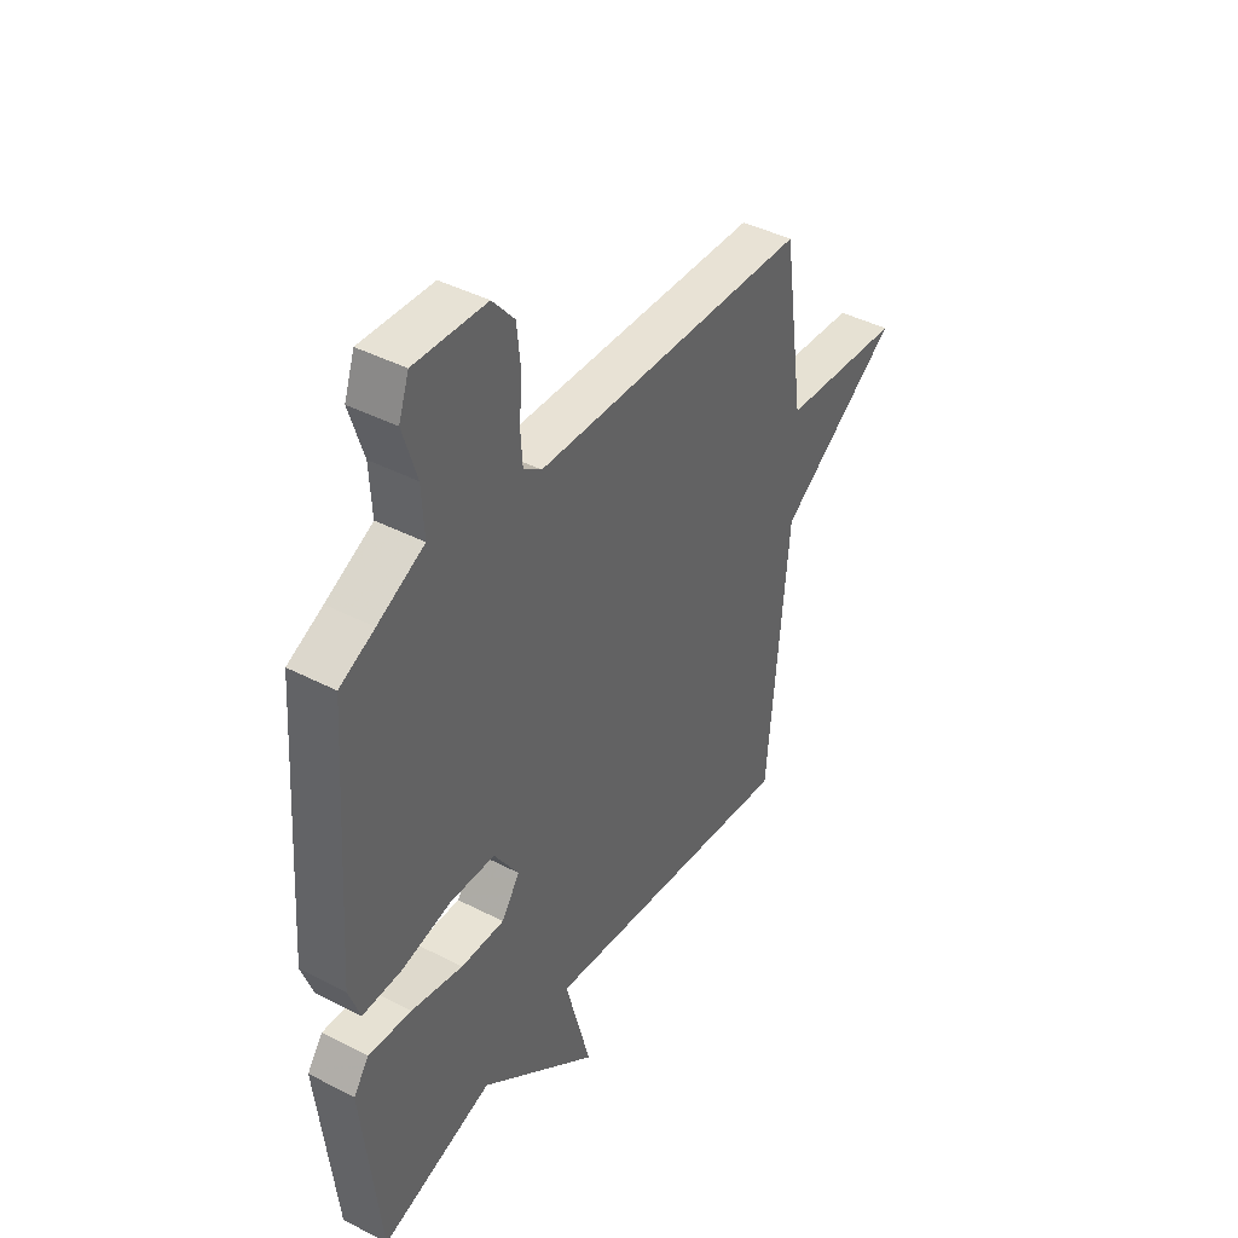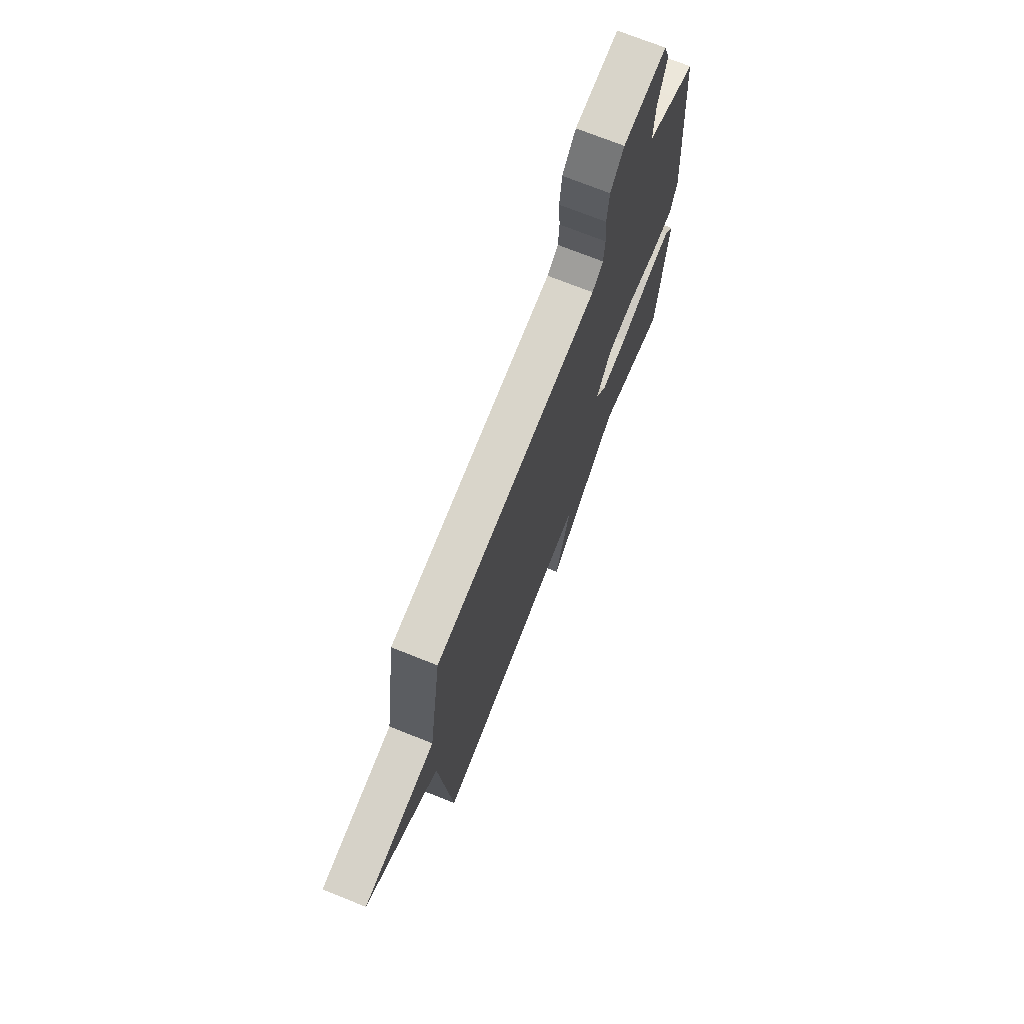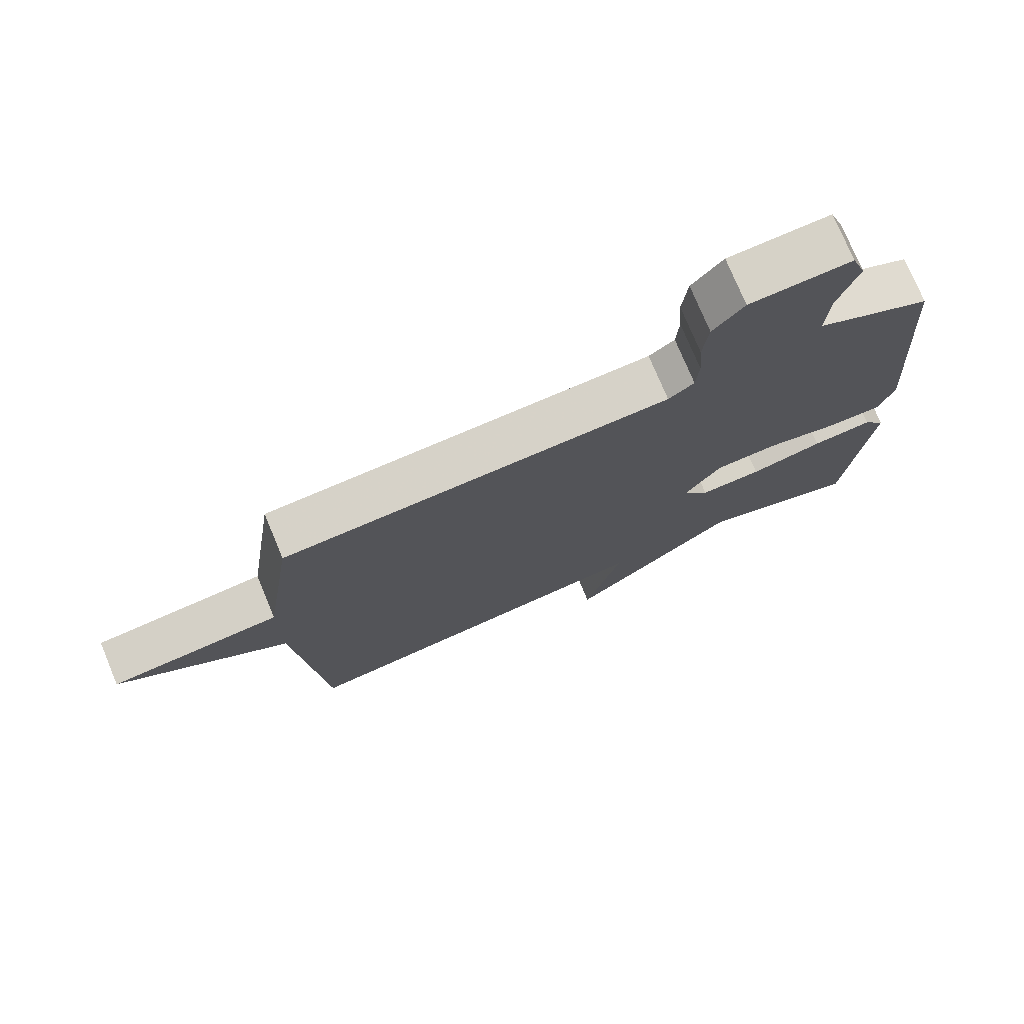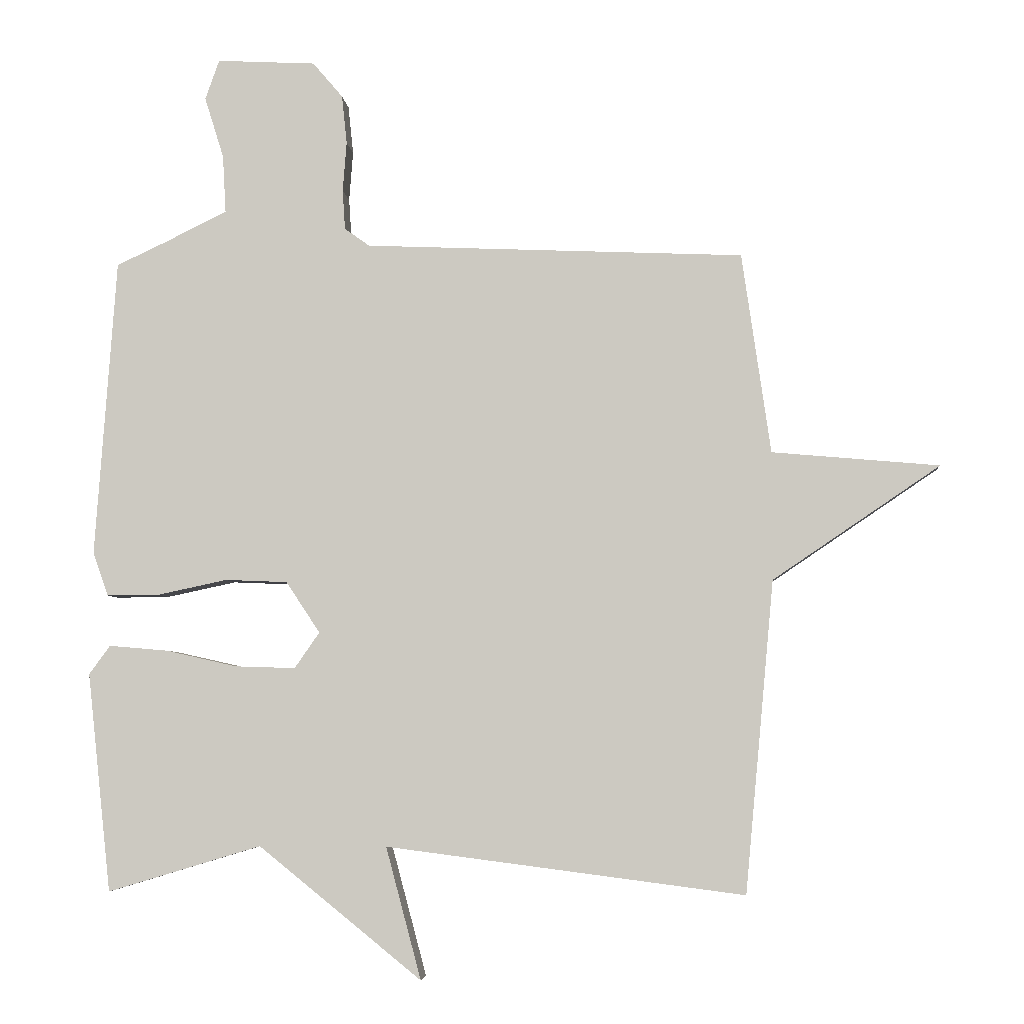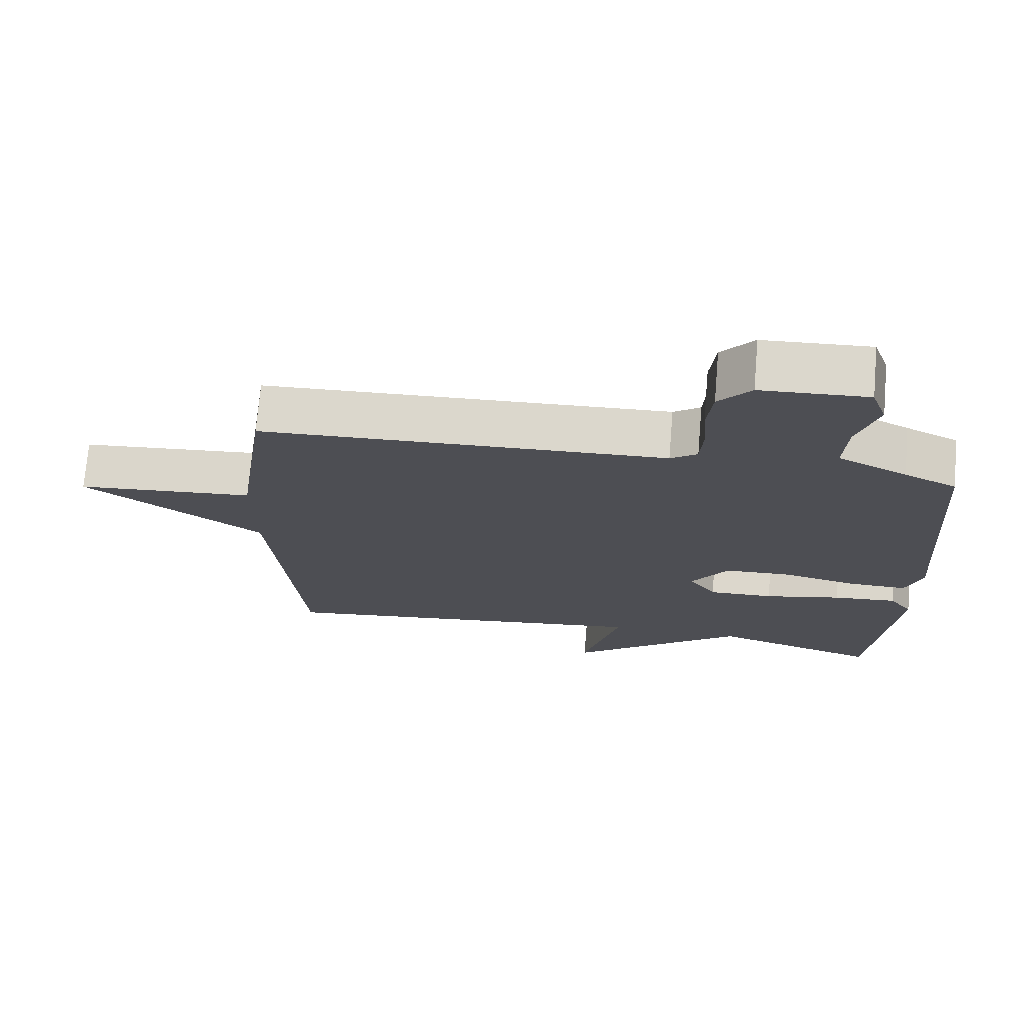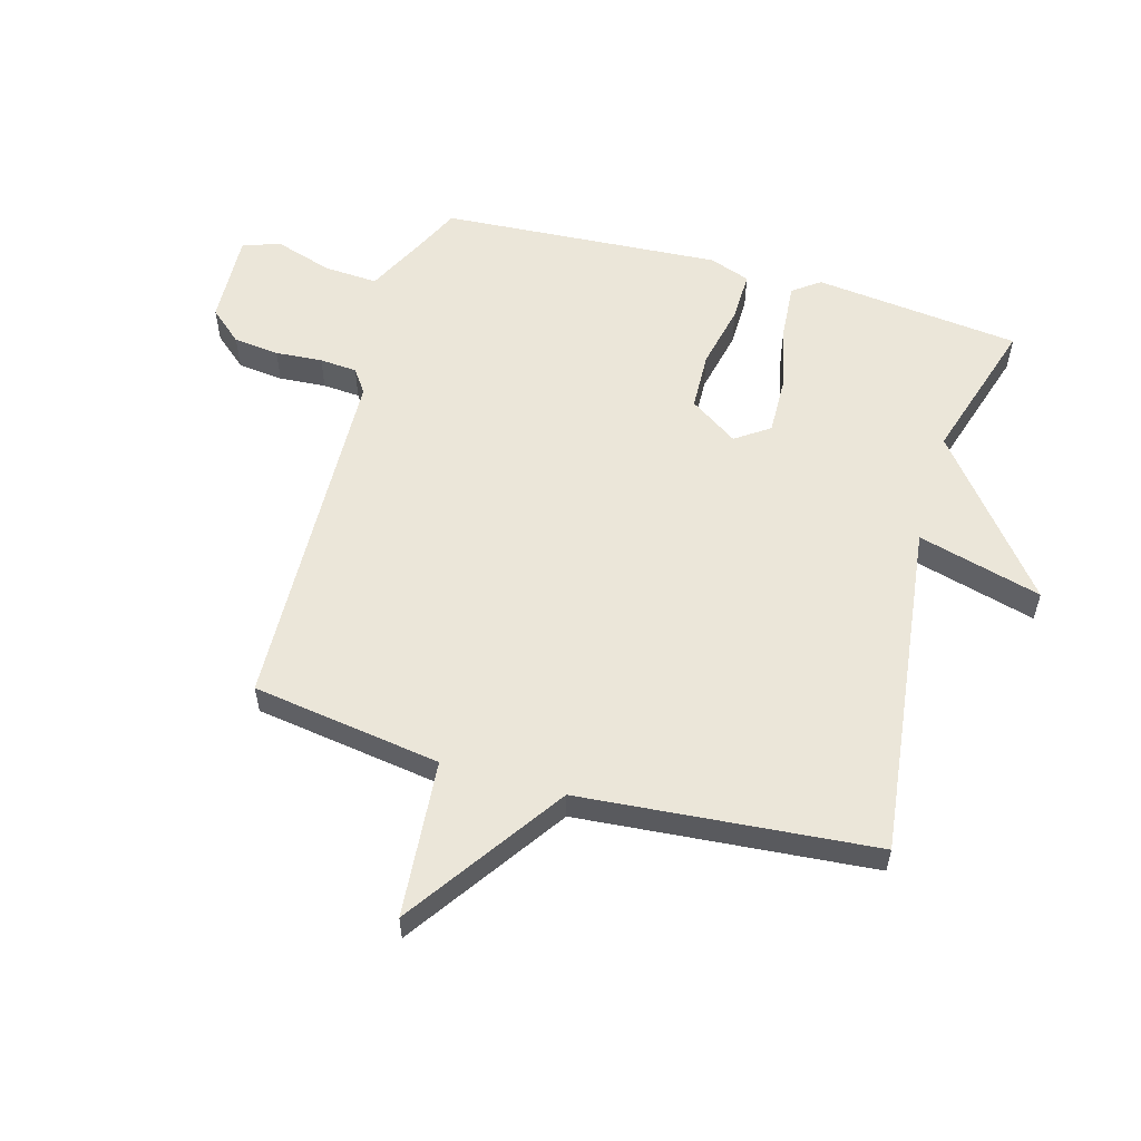
<metadata>
{"format":"obj","ext":"obj","renderer":"f3d","projection":"perspective","resolution":1024,"background":"white","views":[{"elev":42.2,"azim":-58.2,"up":"+Z"},{"elev":72.2,"azim":111.8,"up":"+Z"},{"elev":75.3,"azim":157.4,"up":"+Z"},{"elev":-4.9,"azim":4.7,"up":"+Z"},{"elev":72.6,"azim":-175.2,"up":"+Z"},{"elev":56.6,"azim":106.1,"up":"+Y"}]}
</metadata>
<code>
v -0.5 0.07 -0.5
v -0.537 0.07 -0.158
v -0.504 0.07 -0.113
v -0.412 0.07 -0.121
v -0.301 0.07 -0.146
v -0.207 0.07 -0.149
v -0.168 0.07 -0.093
v -0.221 0.07 -0.013
v -0.318 0.07 -0.009
v -0.426 0.07 -0.032
v -0.509 0.07 -0.033
v -0.533 0.07 0.035
v -0.5 0.07 0.5
v -0.425 0.07 0.535
v -0.325 0.07 0.584
v -0.33 0.07 0.674
v -0.36 0.07 0.77
v -0.338 0.07 0.832
v -0.184 0.07 0.824
v -0.137 0.07 0.769
v -0.129 0.07 0.693
v -0.135 0.07 0.615
v -0.131 0.07 0.553
v -0.092 0.07 0.525
v 0.5 0.07 0.5
v 0.545 0.07 0.187
v 0.806 0.07 0.164
v 0.545 0.07 -0.013
v 0.5 0.07 -0.5
v -0.06 0.07 -0.428
v -0.005 0.07 -0.634
v -0.26 0.07 -0.428
v -0.5 0 -0.5
v -0.537 0 -0.158
v -0.504 0 -0.113
v -0.412 0 -0.121
v -0.301 0 -0.146
v -0.207 0 -0.149
v -0.168 0 -0.093
v -0.221 0 -0.013
v -0.318 0 -0.009
v -0.426 0 -0.032
v -0.509 0 -0.033
v -0.533 0 0.035
v -0.5 0 0.5
v -0.425 0 0.535
v -0.325 0 0.584
v -0.33 0 0.674
v -0.36 0 0.77
v -0.338 0 0.832
v -0.184 0 0.824
v -0.137 0 0.769
v -0.129 0 0.693
v -0.135 0 0.615
v -0.131 0 0.553
v -0.092 0 0.525
v 0.5 0 0.5
v 0.545 0 0.187
v 0.806 0 0.164
v 0.545 0 -0.013
v 0.5 0 -0.5
v -0.06 0 -0.428
v -0.005 0 -0.634
v -0.26 0 -0.428
f 30 31 32
f 28 29 30
f 28 30 32
f 28 32 1
f 27 28 1
f 26 27 1
f 24 25 26
f 20 21 22
f 19 20 22
f 18 19 22
f 17 18 22
f 16 17 22
f 15 16 22 23
f 14 15 23 24
f 14 24 26
f 13 14 26
f 12 13 26
f 11 12 26
f 10 11 26
f 9 10 26
f 3 4 5
f 2 3 5
f 1 2 5
f 1 5 6
f 26 1 6
f 8 9 26
f 7 8 26
f 6 7 26
f 64 63 62
f 62 61 60
f 64 62 60
f 33 64 60
f 33 60 59
f 33 59 58
f 58 57 56
f 54 53 52
f 54 52 51
f 54 51 50
f 54 50 49
f 54 49 48
f 55 54 48 47
f 56 55 47 46
f 58 56 46
f 58 46 45
f 58 45 44
f 58 44 43
f 58 43 42
f 58 42 41
f 37 36 35
f 37 35 34
f 37 34 33
f 38 37 33
f 38 33 58
f 58 41 40
f 58 40 39
f 58 39 38
f 1 33 34 2
f 2 34 35 3
f 3 35 36 4
f 4 36 37 5
f 5 37 38 6
f 6 38 39 7
f 7 39 40 8
f 8 40 41 9
f 9 41 42 10
f 10 42 43 11
f 11 43 44 12
f 12 44 45 13
f 13 45 46 14
f 14 46 47 15
f 15 47 48 16
f 16 48 49 17
f 17 49 50 18
f 18 50 51 19
f 19 51 52 20
f 20 52 53 21
f 21 53 54 22
f 22 54 55 23
f 23 55 56 24
f 24 56 57 25
f 25 57 58 26
f 26 58 59 27
f 27 59 60 28
f 28 60 61 29
f 29 61 62 30
f 30 62 63 31
f 31 63 64 32
f 32 64 33 1

</code>
